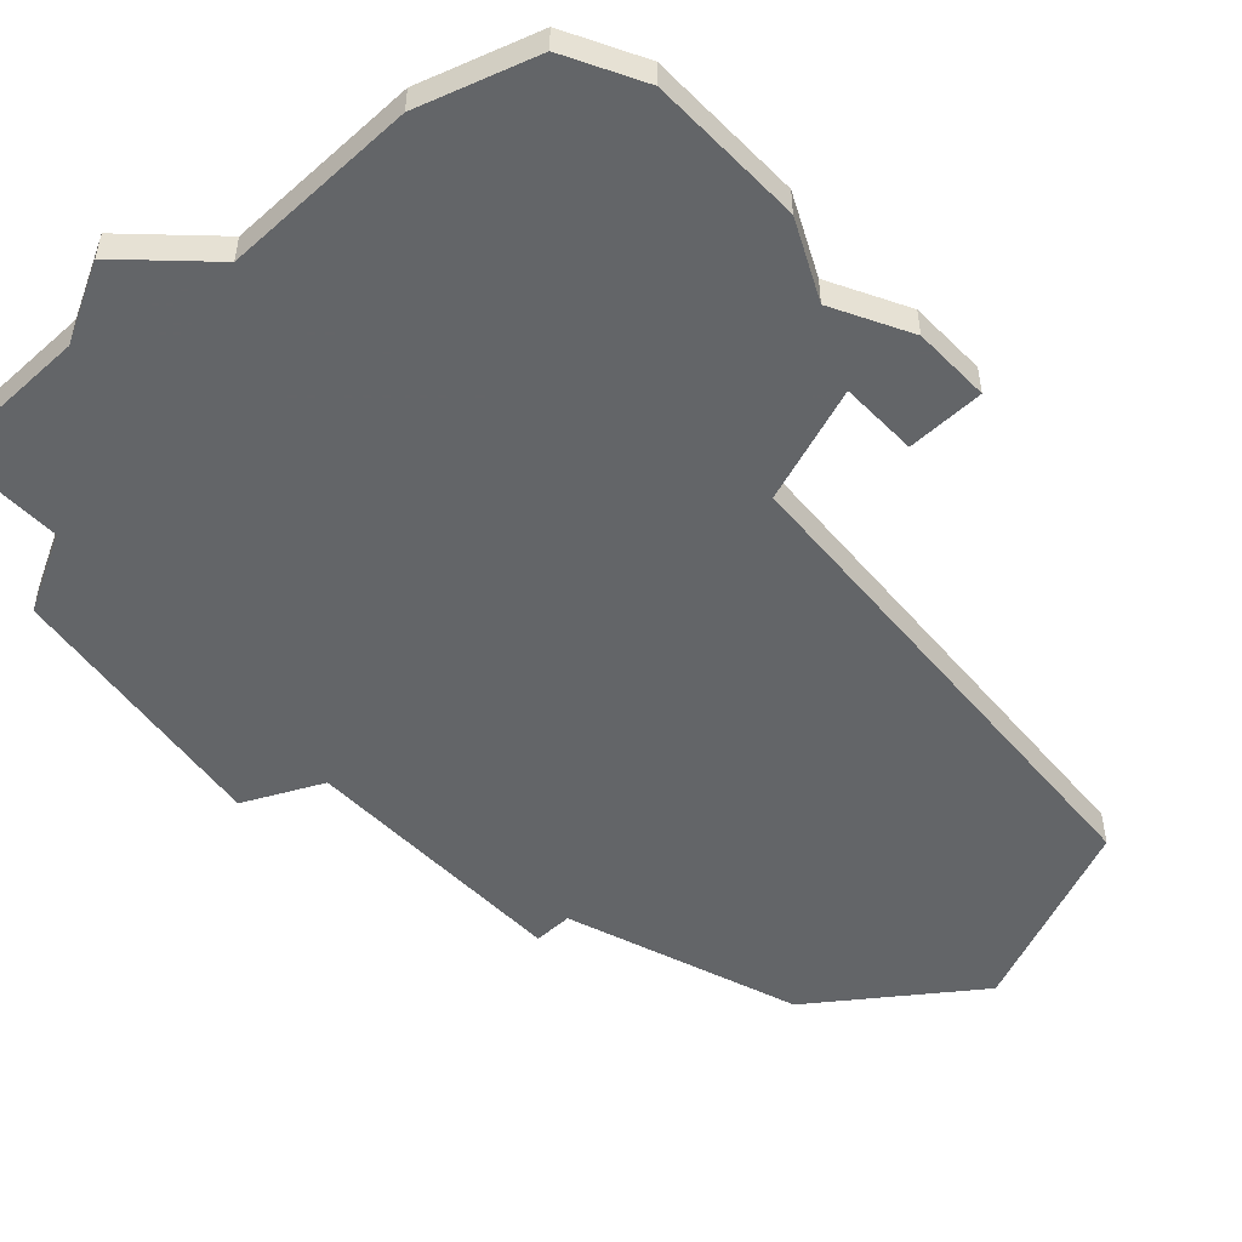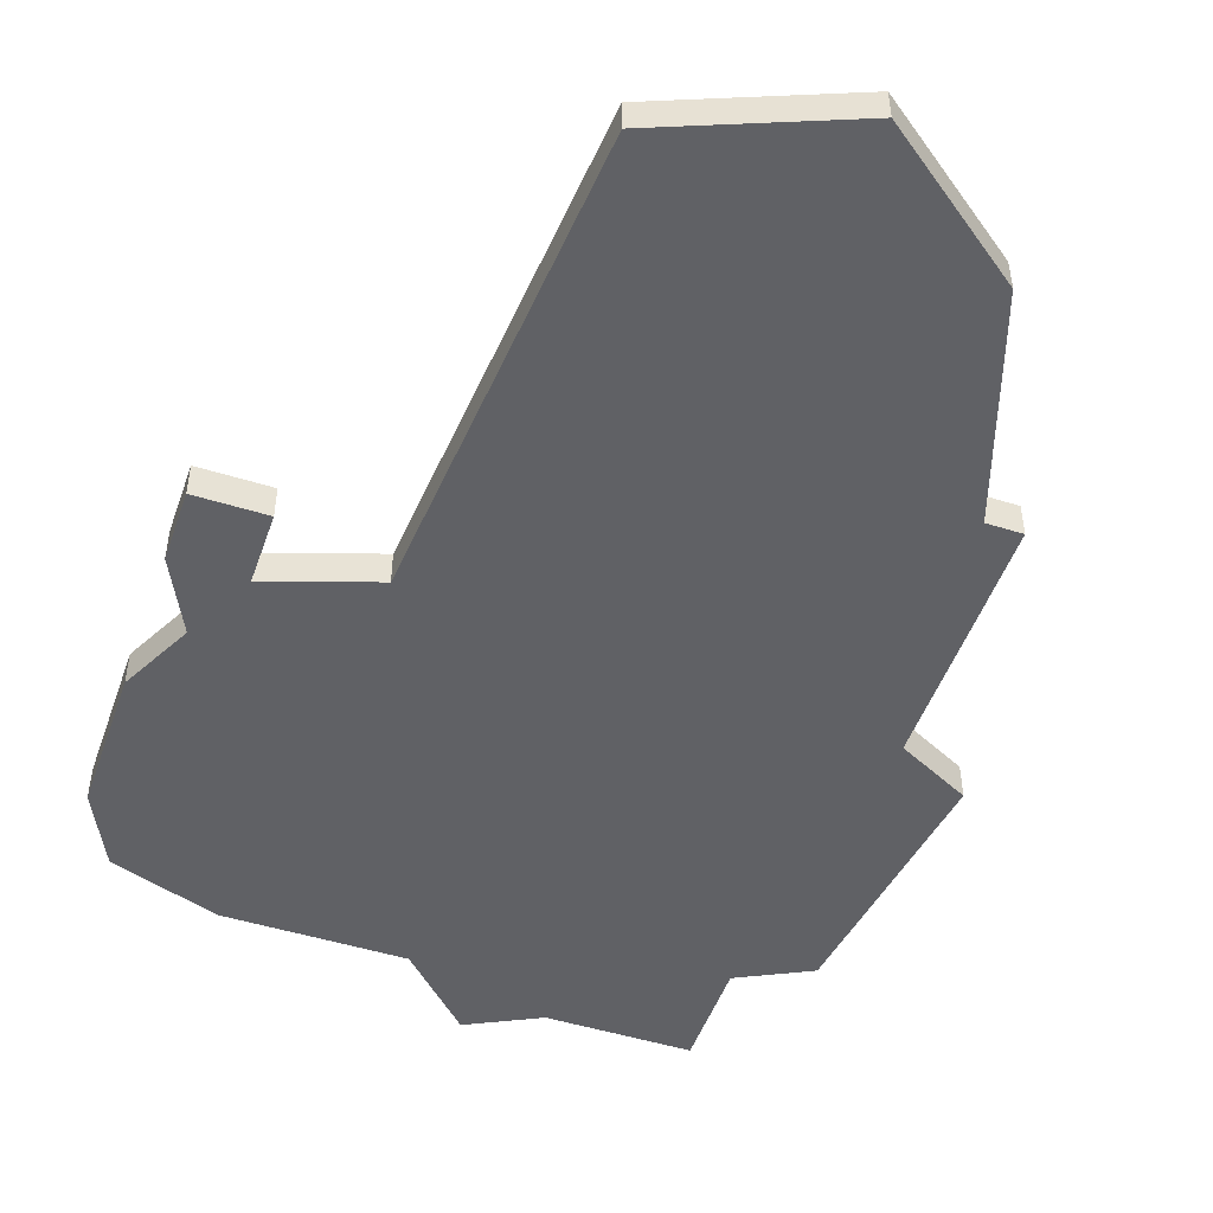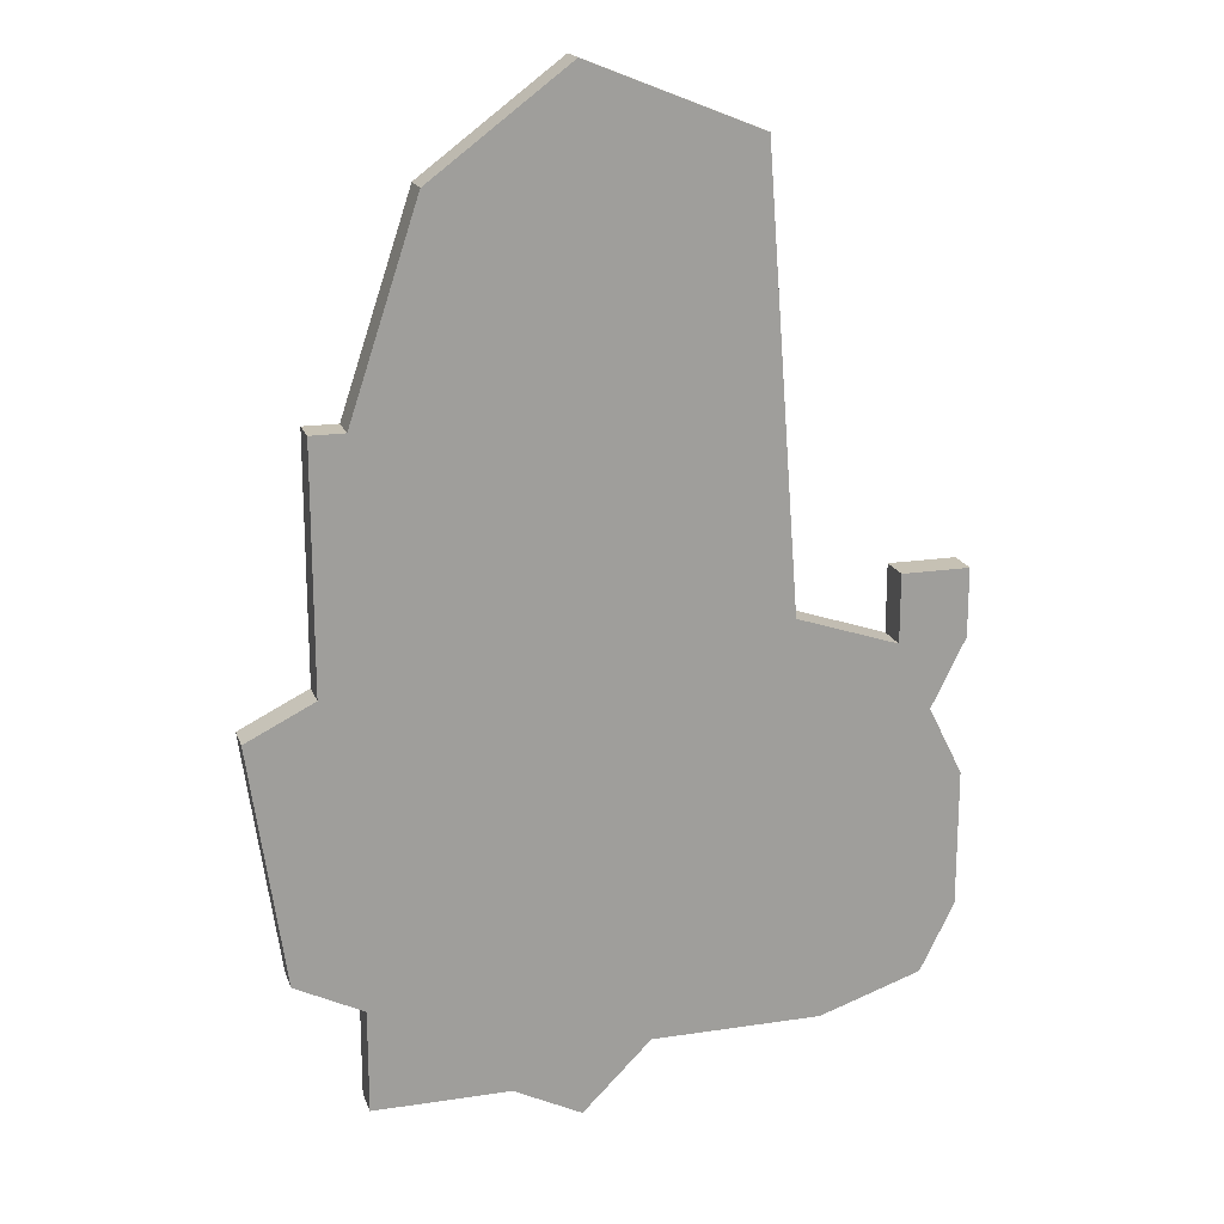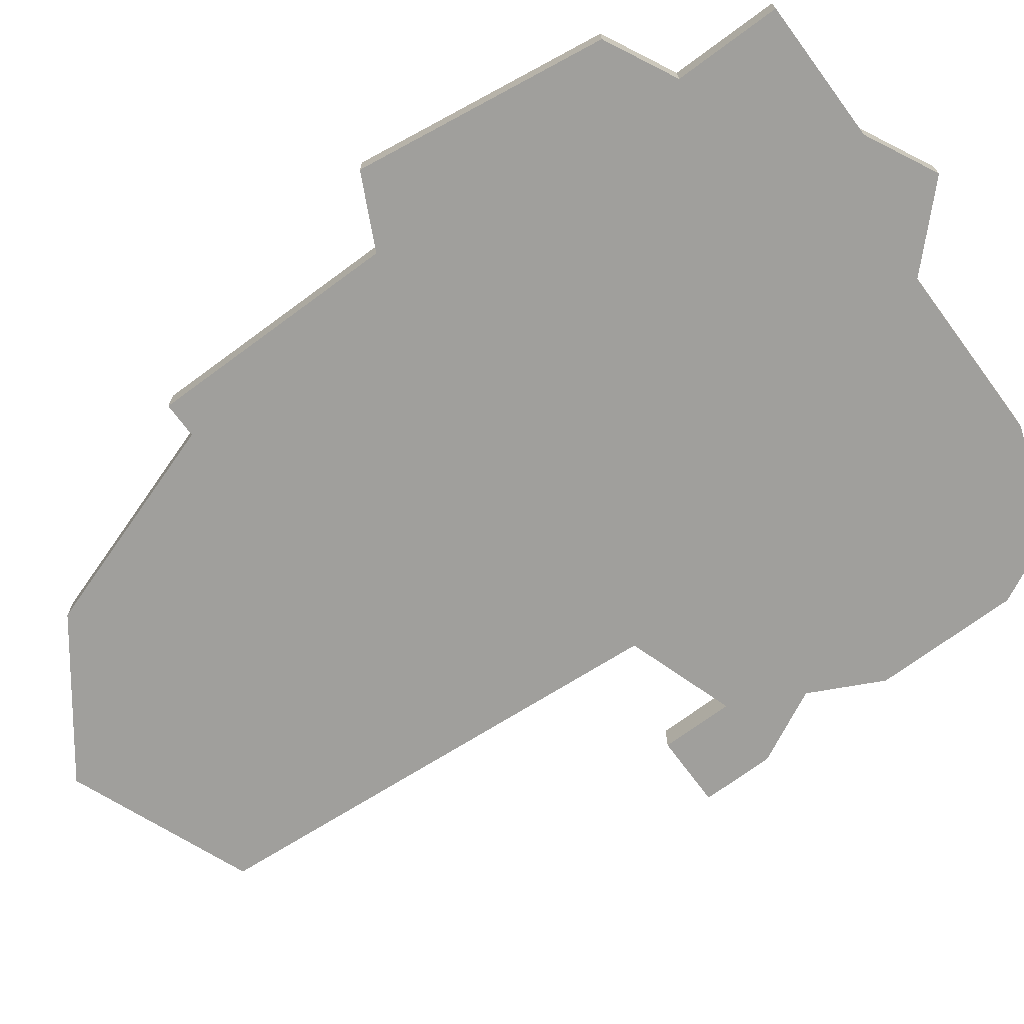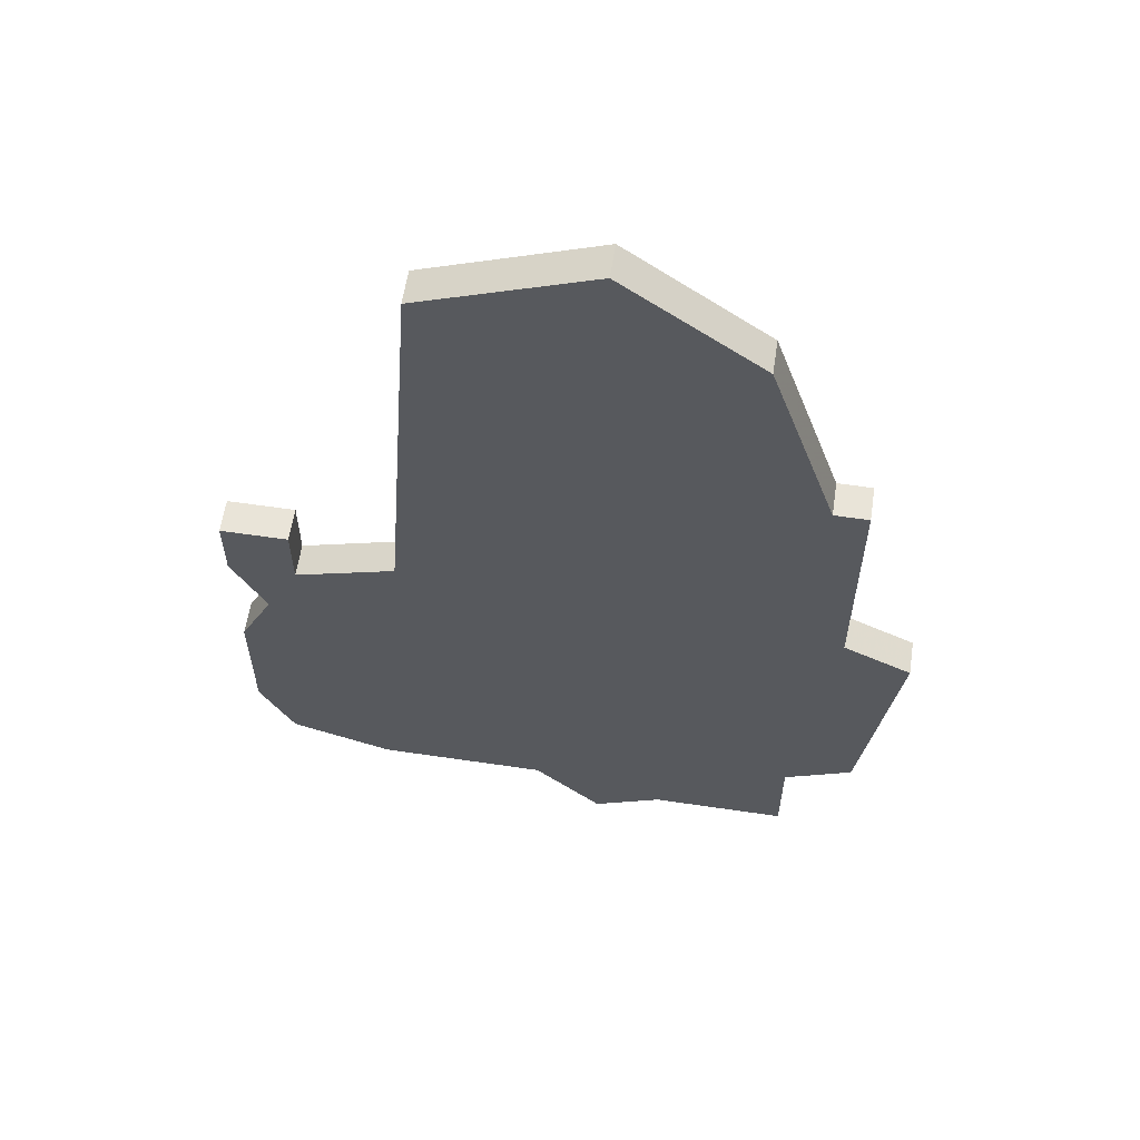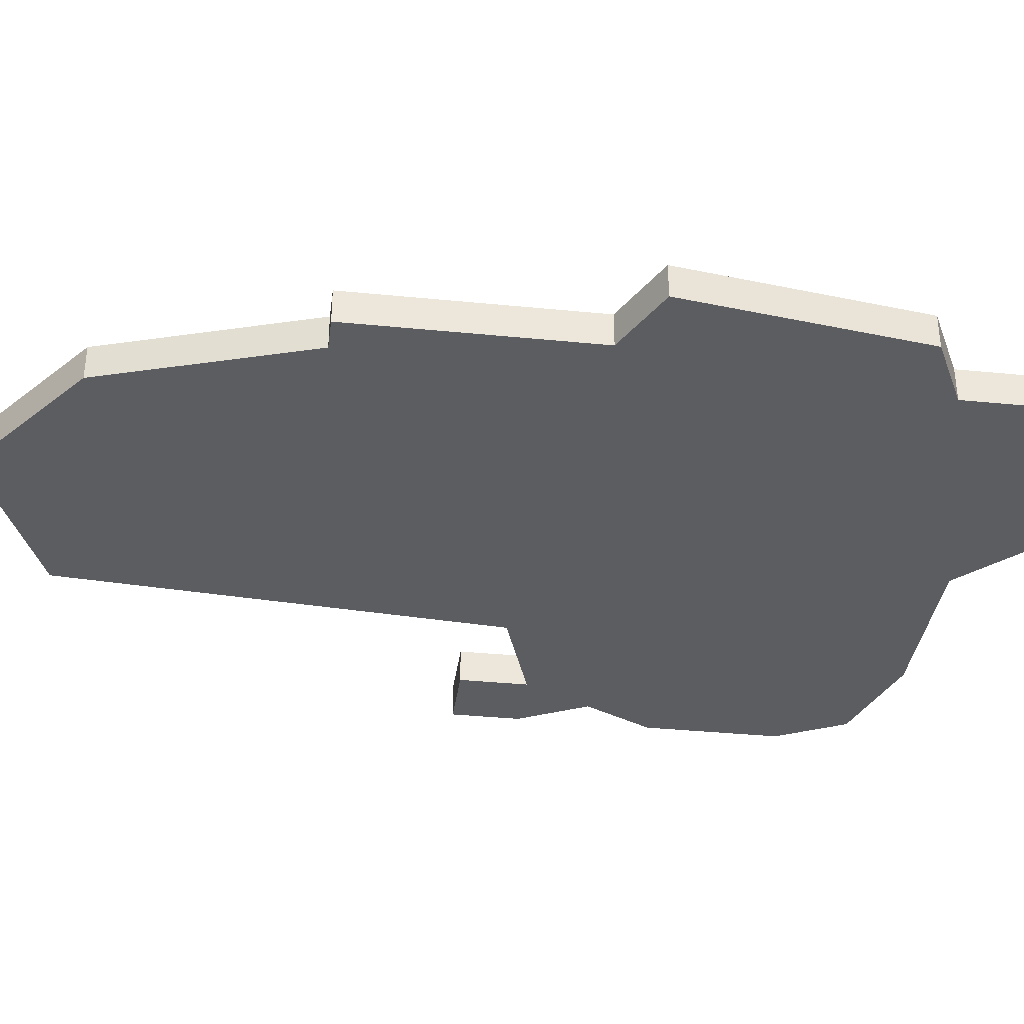
<metadata>
{"format":"obj","ext":"obj","renderer":"f3d","projection":"perspective","resolution":1024,"background":"white","views":[{"elev":-51.4,"azim":43.5,"up":"+Z"},{"elev":-48.9,"azim":160.9,"up":"+Z"},{"elev":18.5,"azim":-16.2,"up":"+Y"},{"elev":-71.2,"azim":-53.5,"up":"+Z"},{"elev":59.9,"azim":-171.4,"up":"+Y"},{"elev":-35.7,"azim":-97.5,"up":"+Z"}]}
</metadata>
<code>
v 4078 -1290 0
v 4078 -1290 1
v 4078 -1284 0
v 4078 -1284 1
v 4078 -1294 0
v 4078 -1294 1
v 4078 -1286 0
v 4078 -1286 1
v 4061 -1298 0
v 4061 -1298 1
v 4061 -1295 0
v 4061 -1295 1
v 4061 -1279 0
v 4061 -1279 1
v 4069 -1297 0
v 4069 -1297 1
v 4077 -1296 0
v 4077 -1296 1
v 4077 -1288 0
v 4077 -1288 1
v 4060 -1286 0
v 4060 -1286 1
v 4060 -1279 0
v 4060 -1279 1
v 4076 -1284 0
v 4076 -1284 1
v 4076 -1286 0
v 4076 -1286 1
v 4059 -1294 0
v 4059 -1294 1
v 4067 -1299 0
v 4067 -1299 1
v 4067 -1270 0
v 4067 -1270 1
v 4058 -1287 0
v 4058 -1287 1
v 4074 -1297 0
v 4074 -1297 1
v 4065 -1298 0
v 4065 -1298 1
v 4073 -1285 0
v 4073 -1285 1
v 4072 -1272 0
v 4072 -1272 1
v 4063 -1273 0
v 4063 -1273 1
f 11 21 15
f 9 11 39
f 11 15 39
f 21 11 29
f 29 35 21
f 13 21 23
f 33 43 45
f 21 13 41
f 43 13 45
f 39 15 31
f 37 15 19
f 17 37 5
f 19 1 37
f 5 37 1
f 41 19 15
f 41 13 43
f 19 41 27
f 3 7 25
f 27 25 7
f 7 19 27
f 15 21 41
f 16 22 12
f 40 12 10
f 40 16 12
f 30 12 22
f 22 36 30
f 24 22 14
f 46 44 34
f 42 14 22
f 46 14 44
f 32 16 40
f 20 16 38
f 6 38 18
f 38 2 20
f 2 38 6
f 16 20 42
f 44 14 42
f 28 42 20
f 26 8 4
f 8 26 28
f 28 20 8
f 42 22 16
f 14 46 13
f 13 46 45
f 24 14 23
f 23 14 13
f 22 24 21
f 21 24 23
f 36 22 35
f 35 22 21
f 30 36 29
f 29 36 35
f 12 30 11
f 11 30 29
f 10 12 9
f 9 12 11
f 40 10 39
f 39 10 9
f 32 40 31
f 31 40 39
f 16 32 15
f 15 32 31
f 38 16 37
f 37 16 15
f 18 38 17
f 17 38 37
f 6 18 5
f 5 18 17
f 2 6 1
f 1 6 5
f 20 2 19
f 19 2 1
f 8 20 7
f 7 20 19
f 4 8 3
f 3 8 7
f 26 4 25
f 25 4 3
f 28 26 27
f 27 26 25
f 42 28 41
f 41 28 27
f 44 42 43
f 43 42 41
f 46 34 45
f 45 34 33
f 34 44 33
f 33 44 43

</code>
